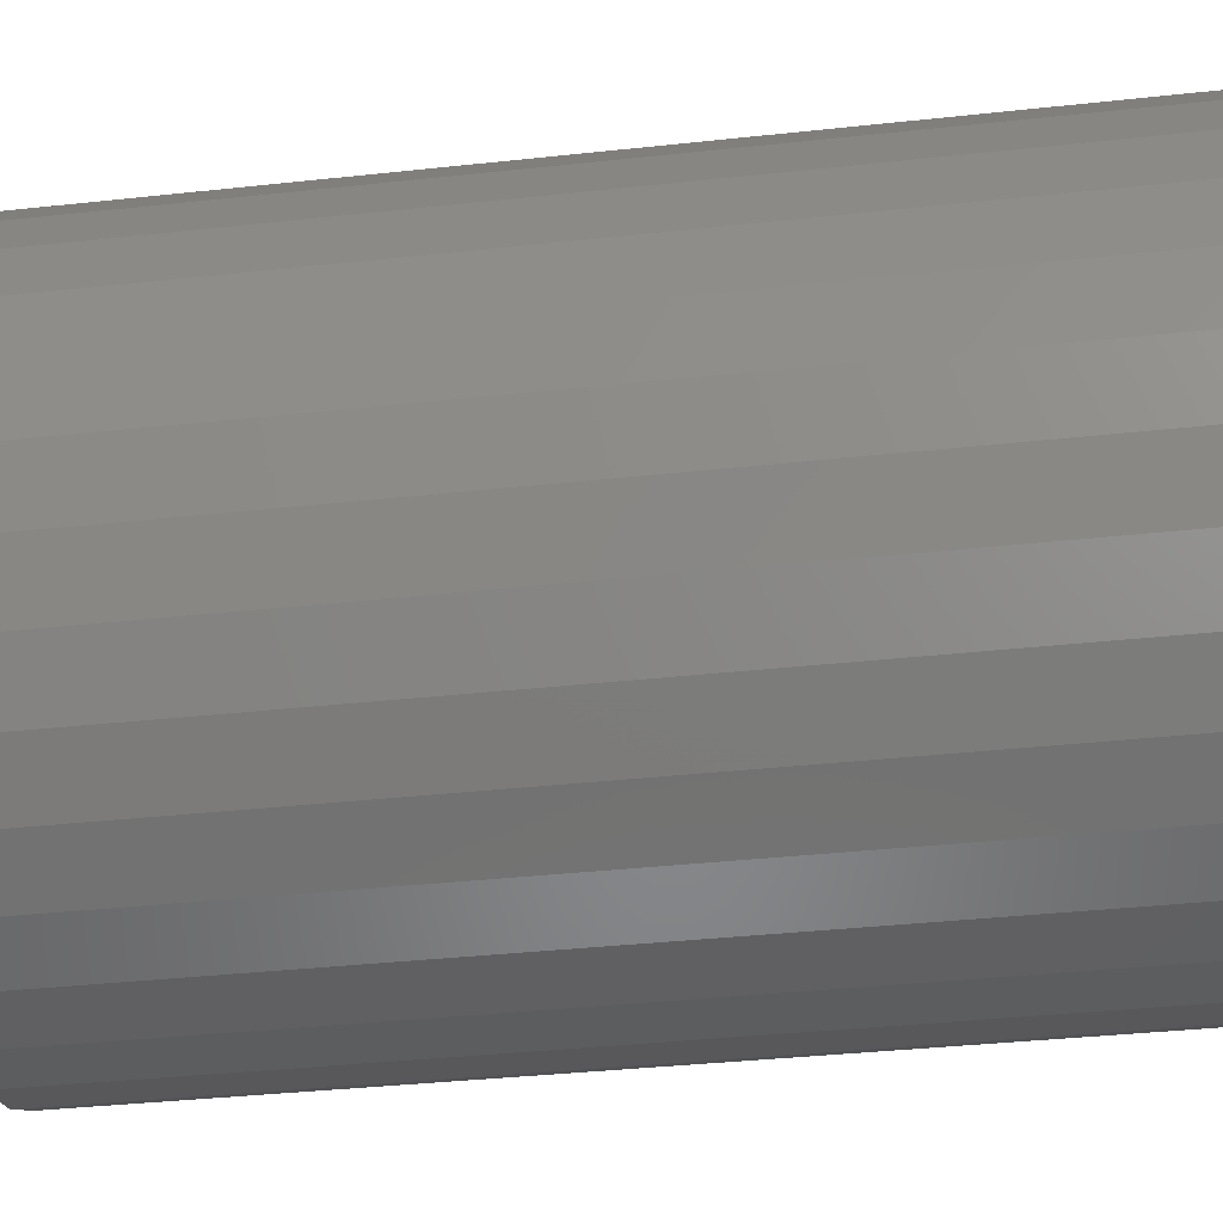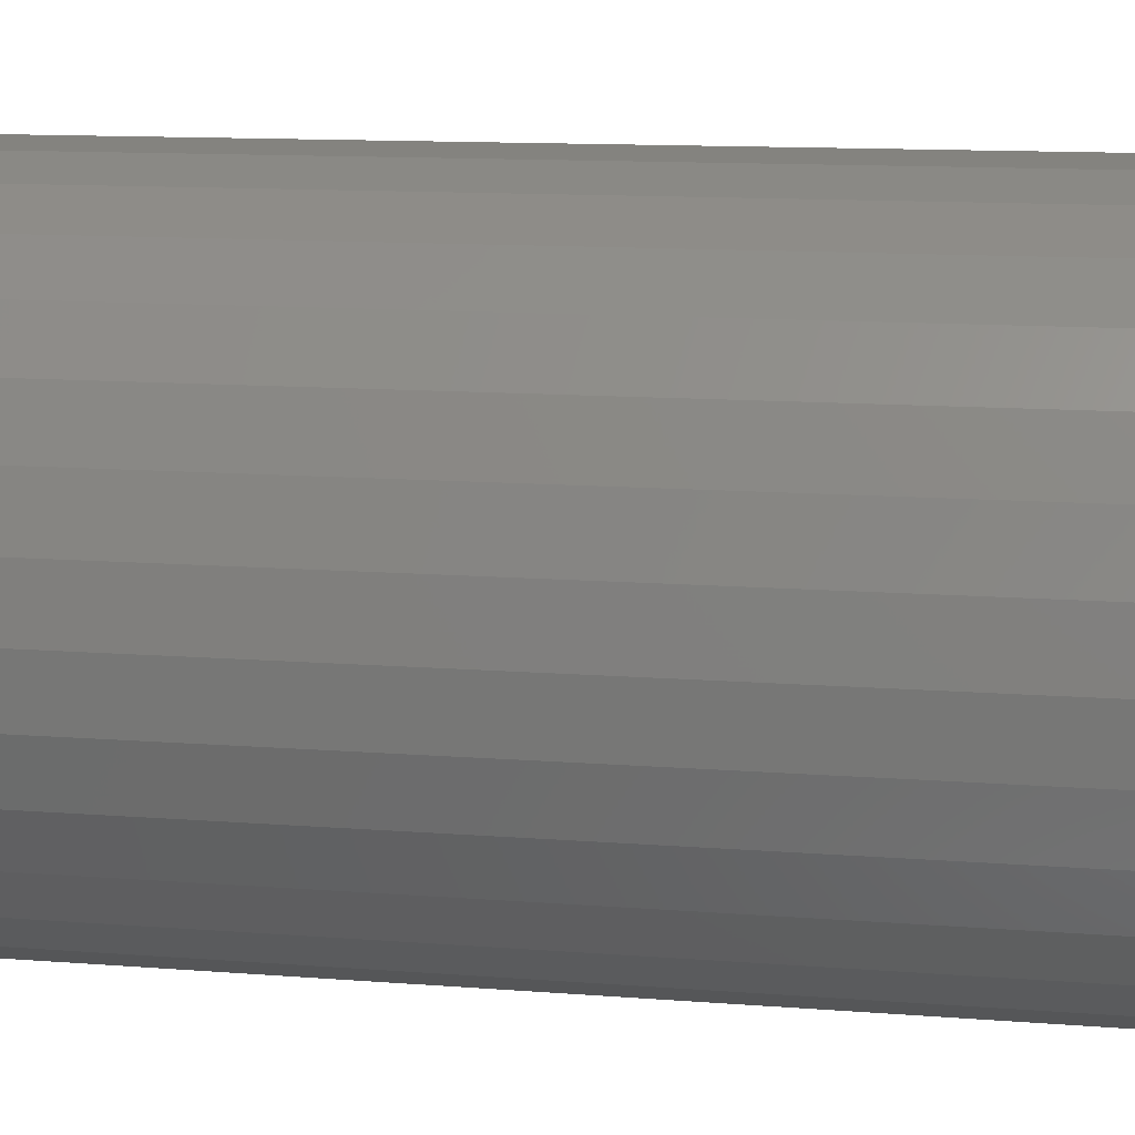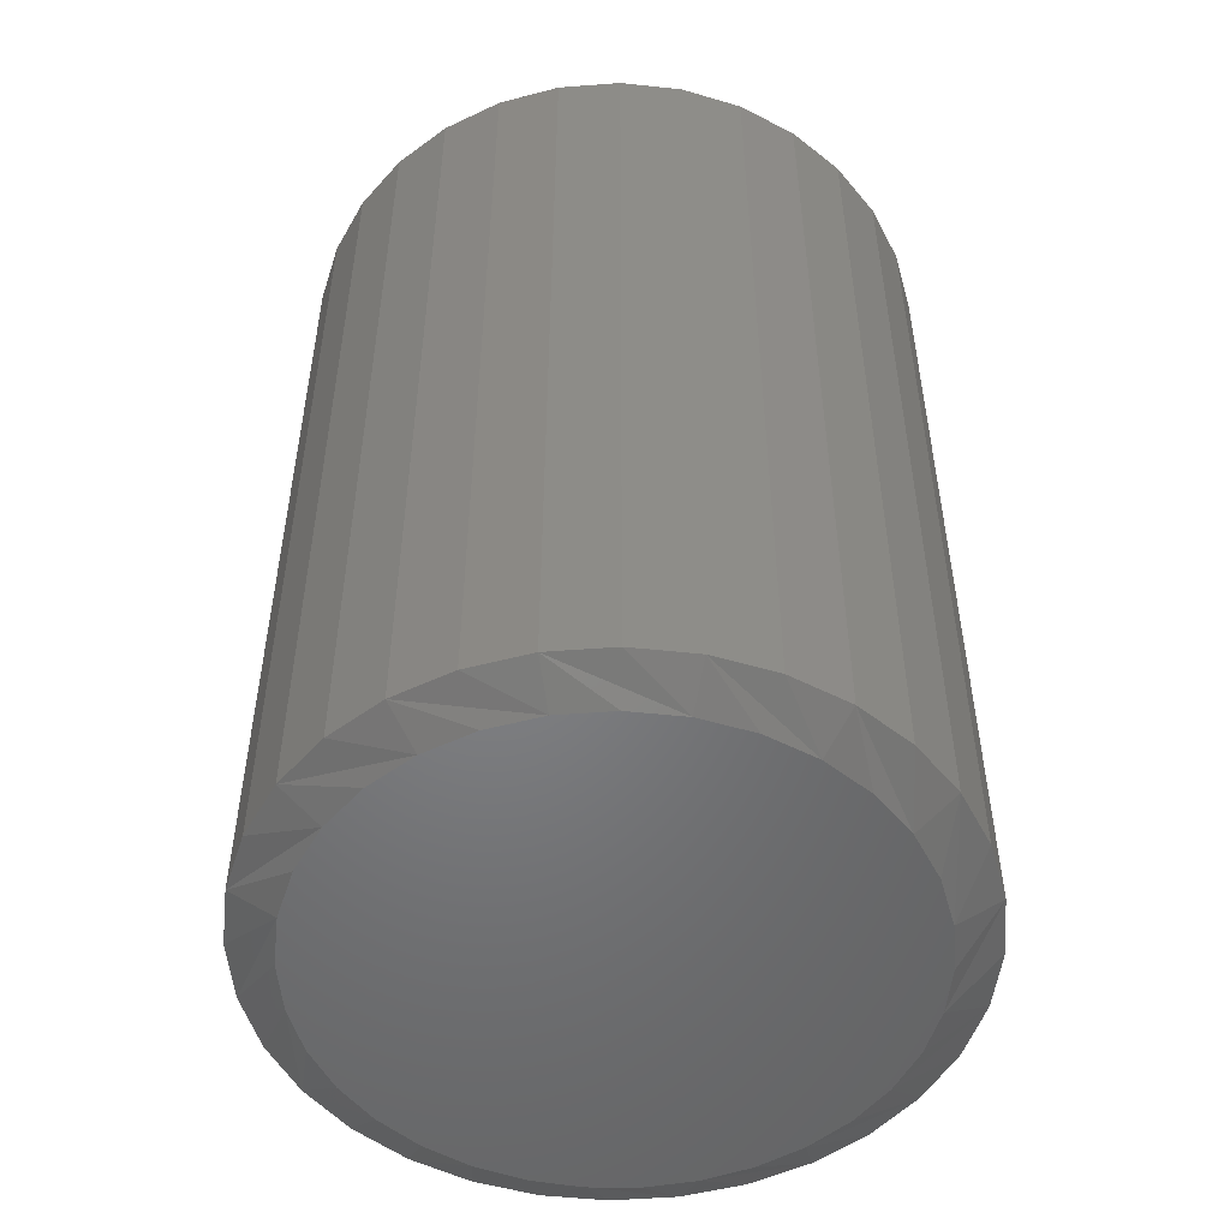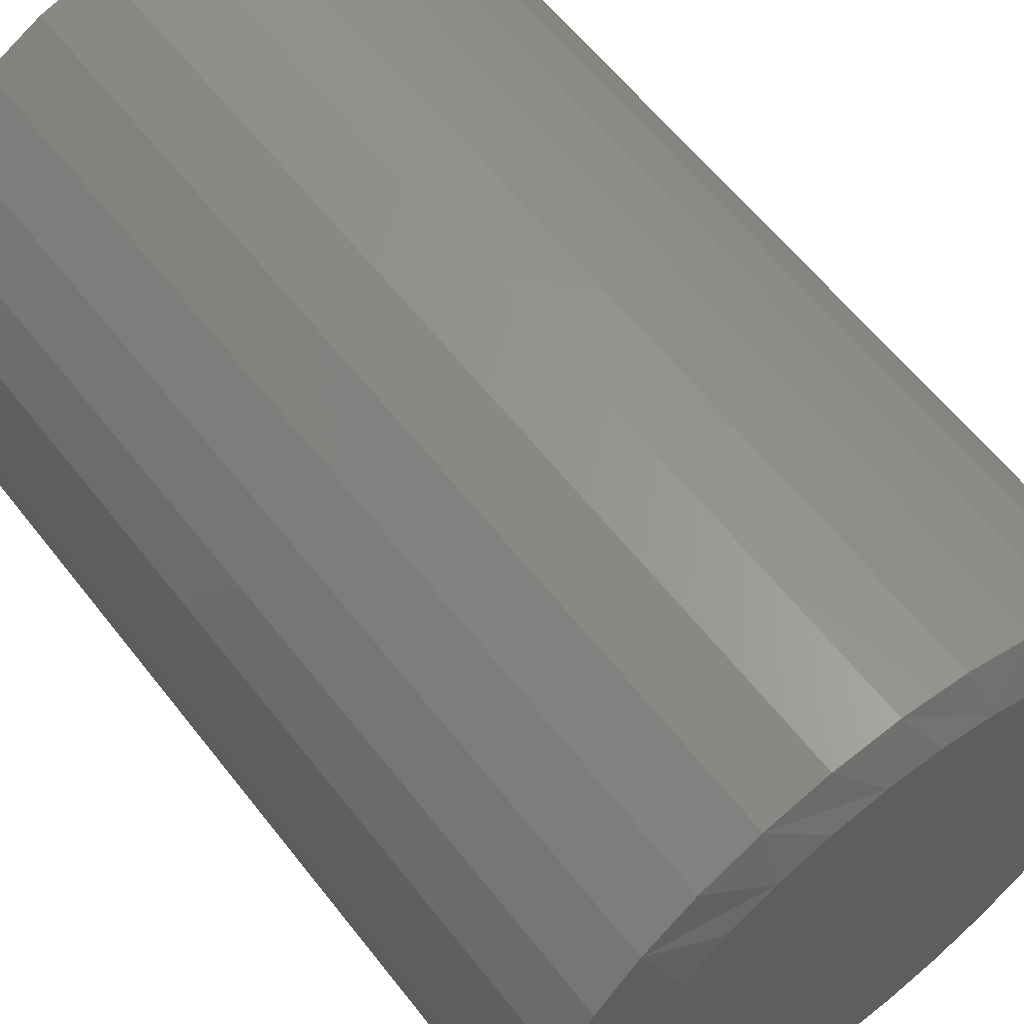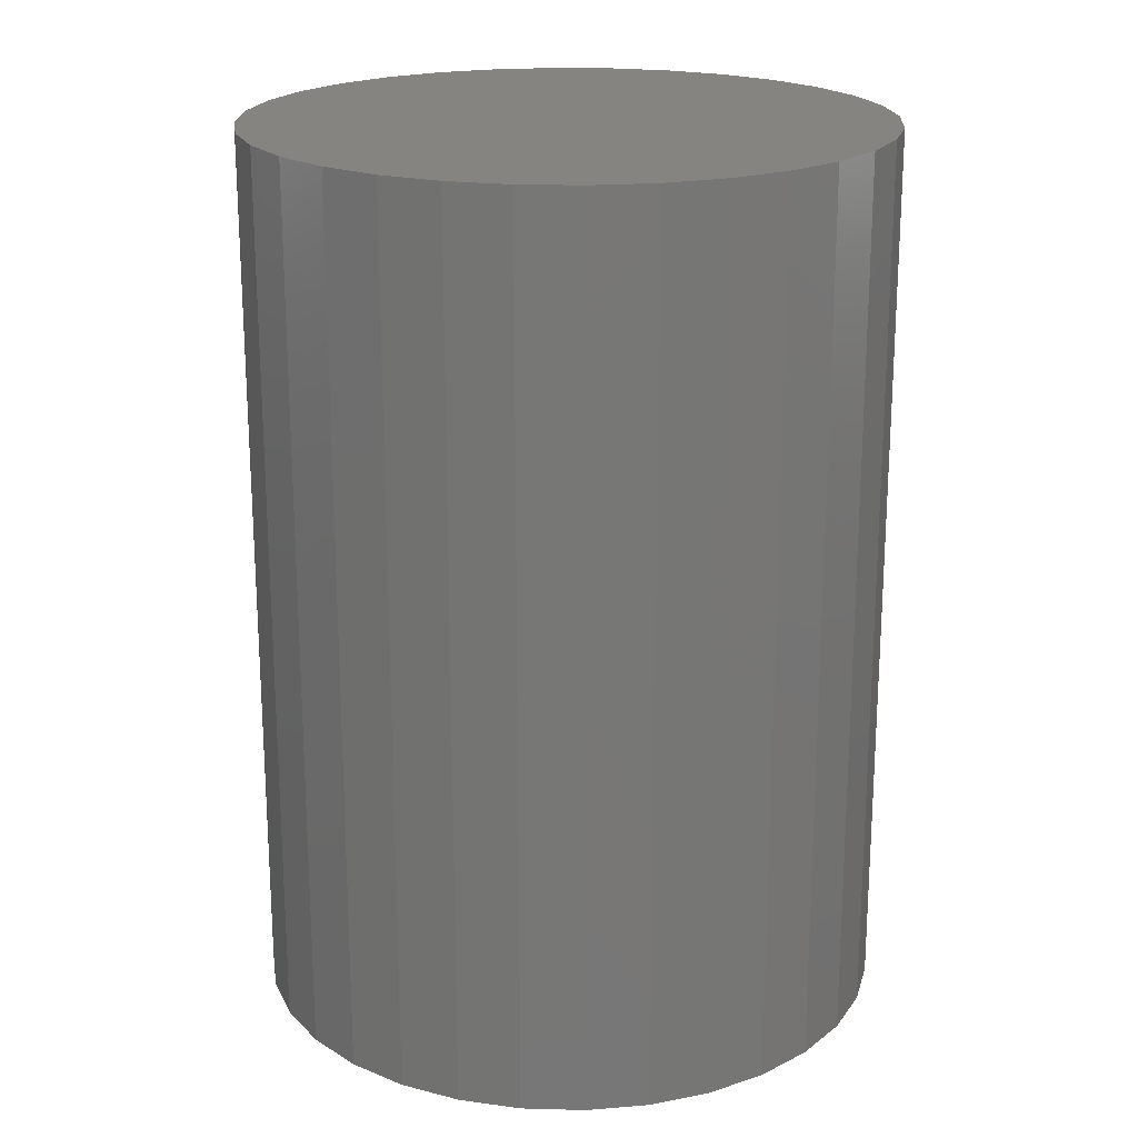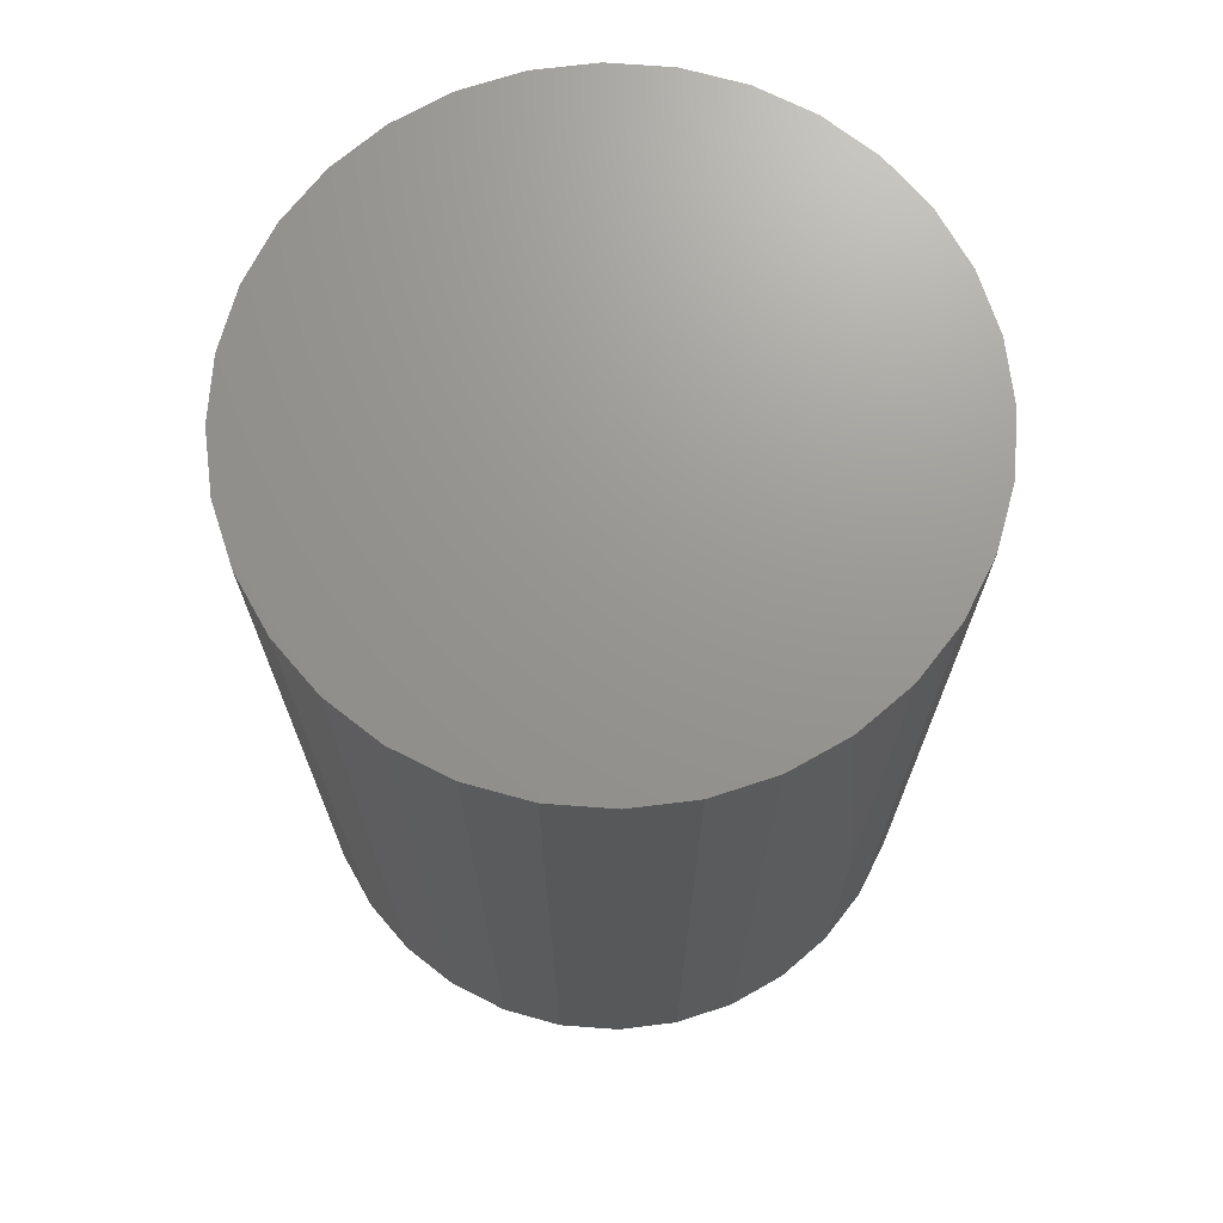
<metadata>
{"format":"stl","ext":"stl","renderer":"f3d","projection":"perspective","resolution":1024,"background":"white","views":[{"elev":-37.0,"azim":98.0,"up":"+Z"},{"elev":12.5,"azim":100.3,"up":"+Z"},{"elev":-51.4,"azim":-169.7,"up":"+Y"},{"elev":60.2,"azim":-37.7,"up":"+Z"},{"elev":20.3,"azim":-149.1,"up":"+Y"},{"elev":70.5,"azim":122.4,"up":"+Y"}]}
</metadata>
<code>
# stl→obj: 97 verts, 190 faces
v 0.003482 -0.3281 0.5567
v -0.01467 -0.3281 0.5567
v -0.03251 -0.3281 0.5533
v 0.02132 -0.3281 0.5533
v -0.04943 -0.3281 0.5468
v 0.03825 -0.3281 0.5468
v -0.06487 -0.3281 0.5372
v 0.05368 -0.3281 0.5372
v 0.04905 -0.3281 0.3769
v -0.04323 -0.3281 0.3678
v 0.03205 -0.3281 0.3678
v -0.02478 -0.3281 0.3623
v 0.0136 -0.3281 0.3623
v -0.005592 -0.3281 0.3604
v 0.06709 -0.3281 0.525
v -0.07828 -0.3281 0.525
v 0.07803 -0.3281 0.5105
v -0.08922 -0.3281 0.5105
v 0.08612 -0.3281 0.4942
v -0.09731 -0.3281 0.4942
v 0.09109 -0.3281 0.4768
v -0.1023 -0.3281 0.4768
v 0.09276 -0.3281 0.4587
v -0.1039 -0.3281 0.4587
v 0.09087 -0.3281 0.4395
v -0.1021 -0.3281 0.4395
v 0.08528 -0.3281 0.4211
v -0.09646 -0.3281 0.4211
v 0.07619 -0.3281 0.4041
v -0.08737 -0.3281 0.4041
v 0.06396 -0.3281 0.3892
v -0.07514 -0.3281 0.3892
v -0.06024 -0.3281 0.3769
v 0.1084 6.184e-17 0.4587
v 0.1084 -0.3203 0.4587
v 0.1062 6.048e-17 0.4365
v 0.1062 -0.3203 0.4365
v 0.09971 5.894e-17 0.4151
v 0.09971 -0.3203 0.4151
v 0.08918 5.726e-17 0.3954
v 0.08918 -0.3203 0.3954
v 0.075 5.551e-17 0.3781
v 0.075 -0.3203 0.3781
v 0.05773 5.377e-17 0.3639
v 0.05773 -0.3203 0.3639
v 0.03803 5.209e-17 0.3534
v 0.03803 -0.3203 0.3534
v 0.01664 5.054e-17 0.3469
v 0.01664 -0.3203 0.3469
v -0.005592 4.918e-17 0.3447
v -0.005592 -0.3203 0.3447
v -0.02783 4.807e-17 0.3469
v -0.02783 -0.3203 0.3469
v -0.04921 4.724e-17 0.3534
v -0.04921 -0.3203 0.3534
v -0.06892 4.674e-17 0.3639
v -0.06892 -0.3203 0.3639
v -0.08619 4.656e-17 0.3781
v -0.08619 -0.3203 0.3781
v -0.1004 4.674e-17 0.3954
v -0.1004 -0.3203 0.3954
v -0.1109 4.724e-17 0.4151
v -0.1109 -0.3203 0.4151
v -0.1174 4.807e-17 0.4365
v -0.1174 -0.3203 0.4365
v -0.1196 4.918e-17 0.4587
v -0.1196 -0.3203 0.4587
v -0.1174 5.054e-17 0.481
v -0.1174 -0.3203 0.481
v -0.1109 5.209e-17 0.5023
v -0.1109 -0.3203 0.5023
v -0.1004 5.377e-17 0.522
v -0.1004 -0.3203 0.522
v -0.08619 5.551e-17 0.5393
v -0.08619 -0.3203 0.5393
v -0.06892 5.726e-17 0.5535
v -0.06892 -0.3203 0.5535
v -0.04921 5.894e-17 0.564
v -0.04921 -0.3203 0.564
v -0.02783 6.048e-17 0.5705
v -0.02783 -0.3203 0.5705
v -0.005592 6.184e-17 0.5727
v -0.005592 -0.3203 0.5727
v 0.01664 6.295e-17 0.5705
v 0.01664 -0.3203 0.5705
v 0.03803 6.378e-17 0.564
v 0.03803 -0.3203 0.564
v 0.05773 6.429e-17 0.5535
v 0.05773 -0.3203 0.5535
v 0.075 6.446e-17 0.5393
v 0.075 -0.3203 0.5393
v 0.08918 6.429e-17 0.522
v 0.08918 -0.3203 0.522
v 0.09971 6.378e-17 0.5023
v 0.09971 -0.3203 0.5023
v 0.1062 6.295e-17 0.481
v 0.1062 -0.3203 0.481
f 1 2 3
f 1 3 4
f 4 3 5
f 4 5 6
f 6 5 7
f 6 7 8
f 9 10 11
f 11 10 12
f 11 12 13
f 13 12 14
f 8 7 15
f 15 7 16
f 15 16 17
f 17 16 18
f 17 18 19
f 19 18 20
f 19 20 21
f 21 20 22
f 21 22 23
f 23 22 24
f 23 24 25
f 25 24 26
f 25 26 27
f 27 26 28
f 27 28 29
f 29 28 30
f 29 30 31
f 31 30 32
f 31 32 9
f 9 32 33
f 9 33 10
f 34 35 36
f 36 35 37
f 36 37 38
f 38 37 39
f 38 39 40
f 40 39 41
f 40 41 42
f 42 41 43
f 42 43 44
f 44 43 45
f 44 45 46
f 46 45 47
f 46 47 48
f 48 47 49
f 48 49 50
f 50 49 51
f 50 51 52
f 52 51 53
f 52 53 54
f 54 53 55
f 54 55 56
f 56 55 57
f 56 57 58
f 58 57 59
f 58 59 60
f 60 59 61
f 60 61 62
f 62 61 63
f 62 63 64
f 64 63 65
f 64 65 66
f 66 65 67
f 66 67 68
f 68 67 69
f 68 69 70
f 70 69 71
f 70 71 72
f 72 71 73
f 72 73 74
f 74 73 75
f 74 75 76
f 76 75 77
f 76 77 78
f 78 77 79
f 78 79 80
f 80 79 81
f 80 81 82
f 82 81 83
f 82 83 84
f 84 83 85
f 84 85 86
f 86 85 87
f 86 87 88
f 88 87 89
f 88 89 90
f 90 89 91
f 90 91 92
f 92 91 93
f 92 93 94
f 94 93 95
f 94 95 96
f 96 95 97
f 96 97 34
f 34 97 35
f 27 39 37
f 28 26 63
f 28 63 61
f 28 61 59
f 30 28 59
f 32 30 59
f 32 59 57
f 32 57 55
f 33 32 55
f 10 33 55
f 10 55 53
f 10 53 51
f 12 10 51
f 14 12 51
f 14 51 49
f 14 49 47
f 13 14 47
f 11 13 47
f 11 47 45
f 11 45 43
f 9 11 43
f 31 9 43
f 31 43 41
f 31 41 39
f 29 31 39
f 27 29 39
f 24 67 65
f 24 65 63
f 24 63 26
f 35 23 25
f 35 25 27
f 35 27 37
f 93 91 17
f 17 95 93
f 19 95 17
f 89 87 8
f 8 91 89
f 15 91 8
f 85 83 4
f 4 87 85
f 6 87 4
f 81 79 2
f 2 83 81
f 1 83 2
f 77 75 5
f 5 79 77
f 3 79 5
f 73 71 16
f 16 75 73
f 7 75 16
f 20 71 69
f 18 71 20
f 19 21 95
f 15 17 91
f 6 8 87
f 1 4 83
f 3 2 79
f 7 5 75
f 18 16 71
f 23 35 97
f 23 97 95
f 23 95 21
f 67 24 22
f 67 22 20
f 67 20 69
f 82 84 80
f 78 80 84
f 86 78 84
f 76 78 86
f 88 76 86
f 46 54 44
f 52 54 46
f 48 52 46
f 50 52 48
f 54 56 44
f 44 56 58
f 44 58 42
f 42 58 60
f 42 60 40
f 40 60 62
f 40 62 38
f 38 62 64
f 38 64 36
f 36 64 66
f 36 66 34
f 34 66 68
f 34 68 96
f 96 68 70
f 96 70 94
f 94 70 72
f 94 72 92
f 92 72 74
f 92 74 90
f 90 74 76
f 90 76 88

</code>
